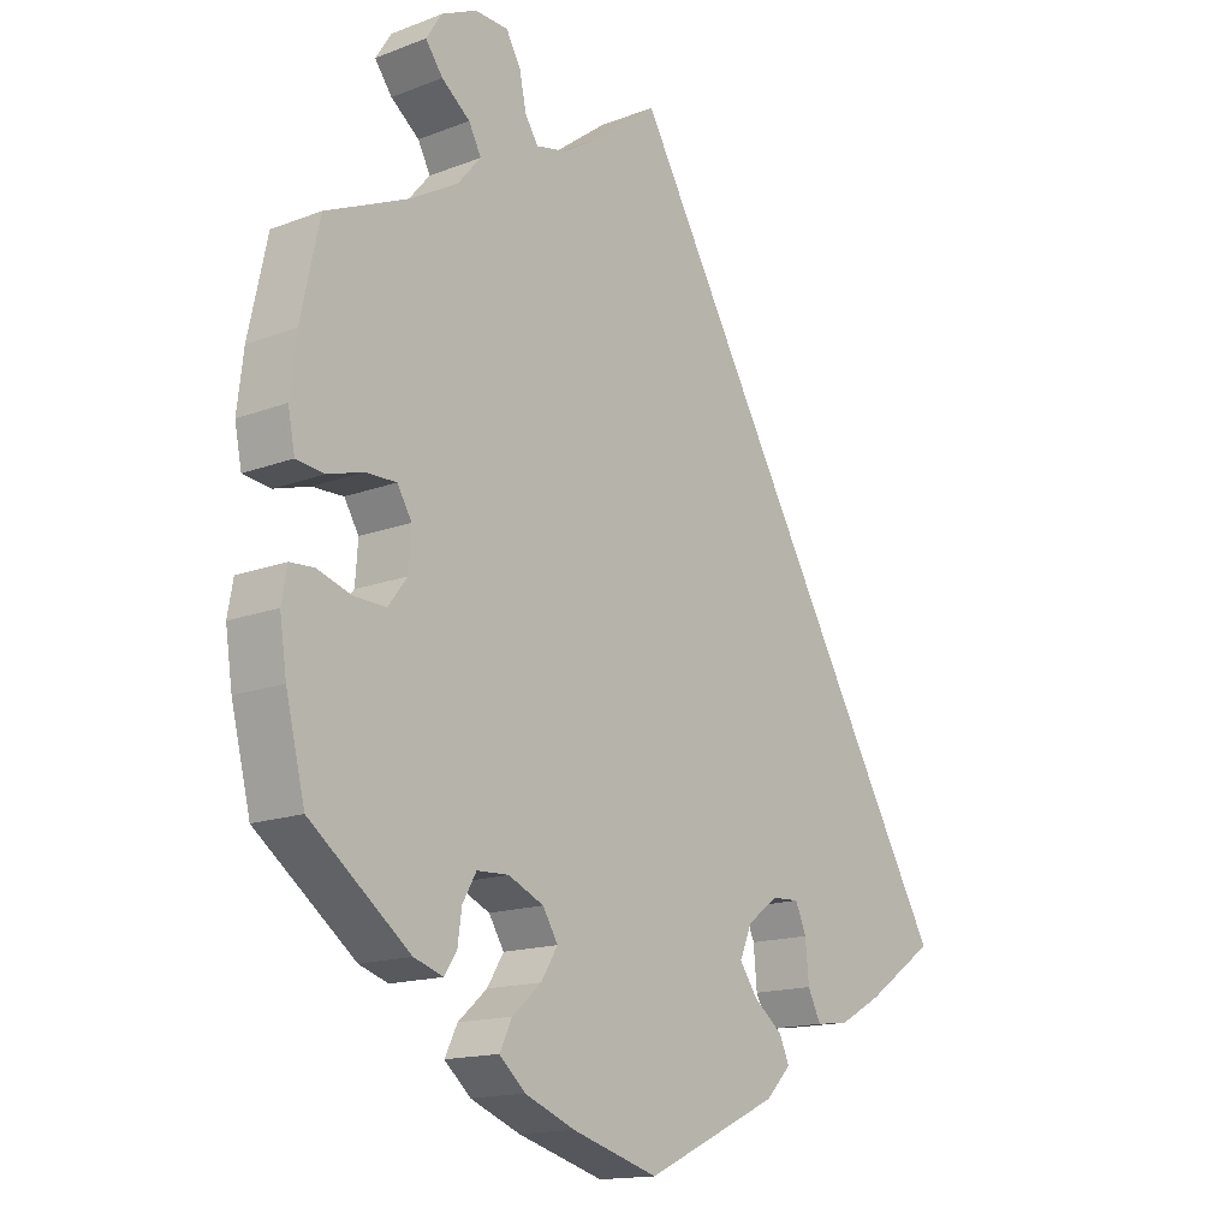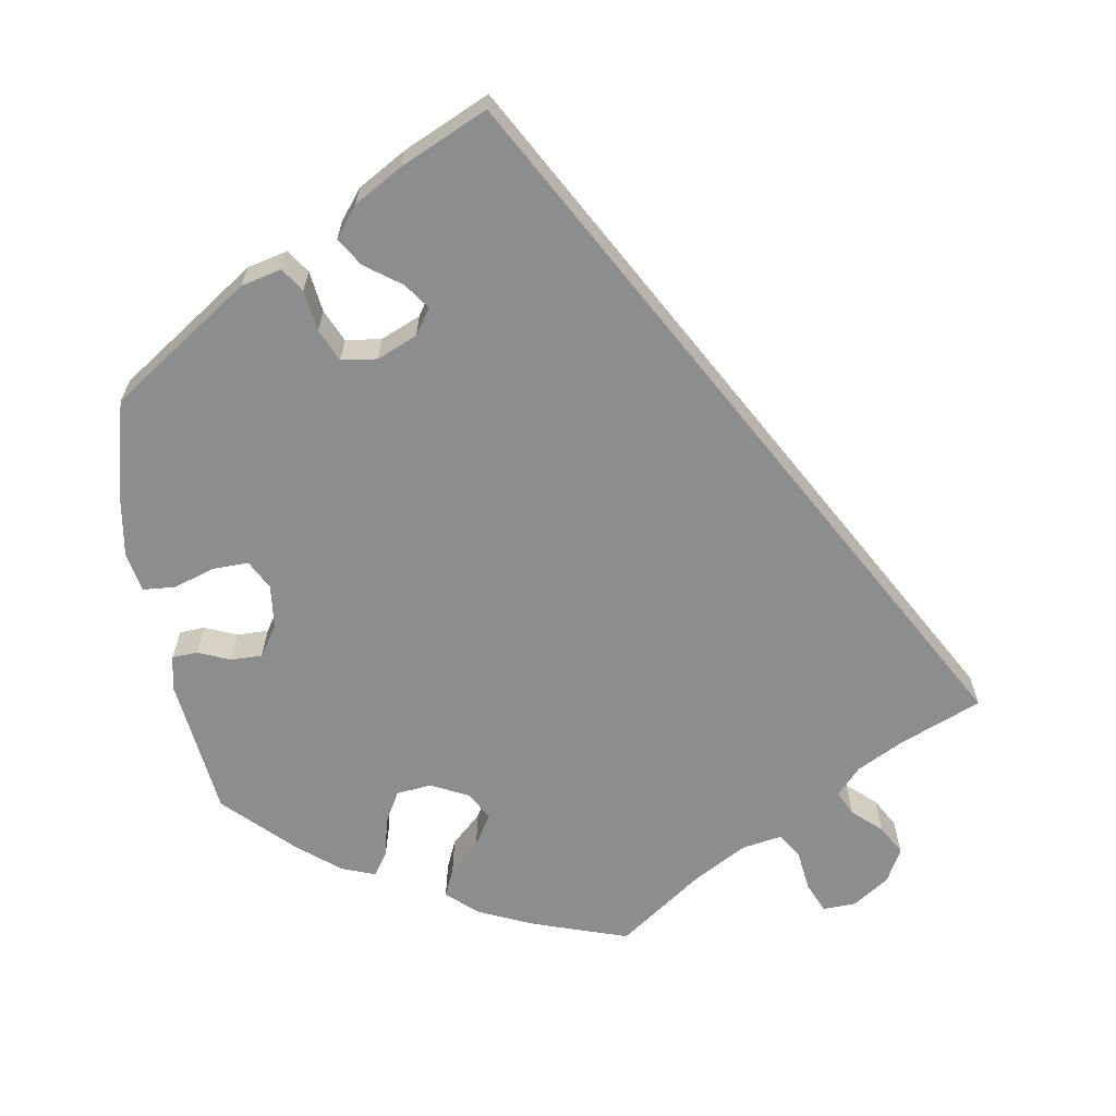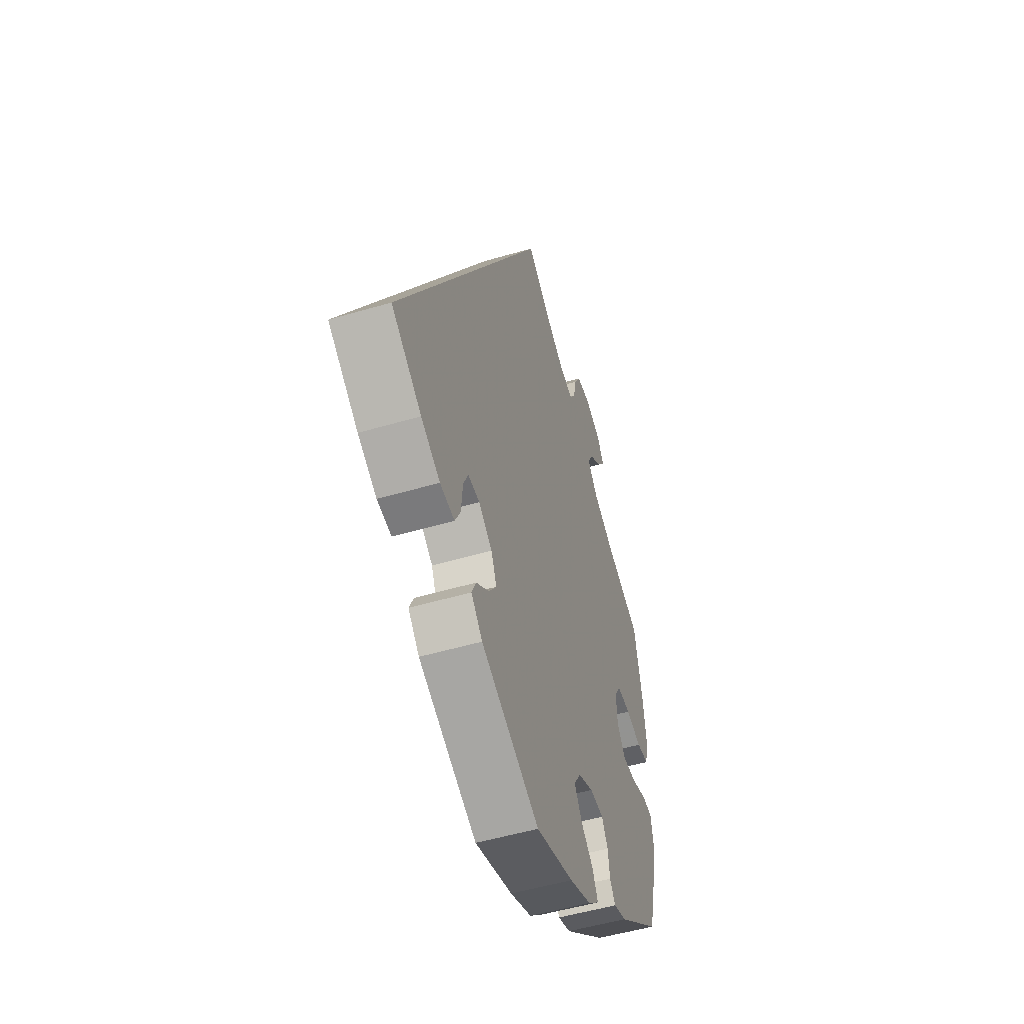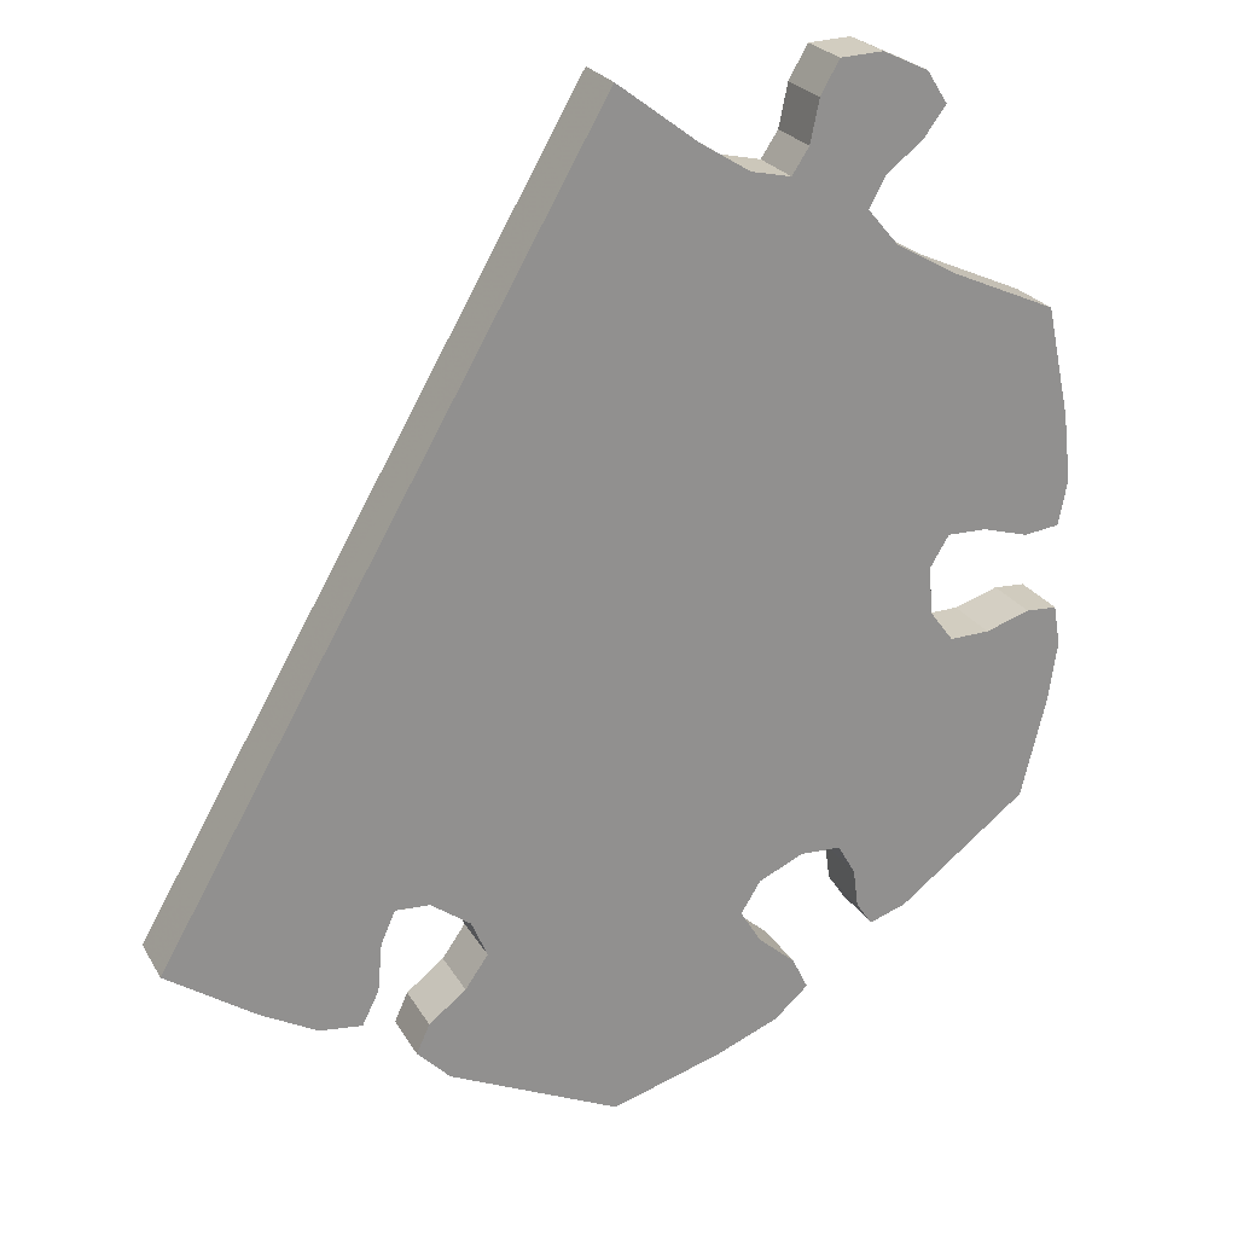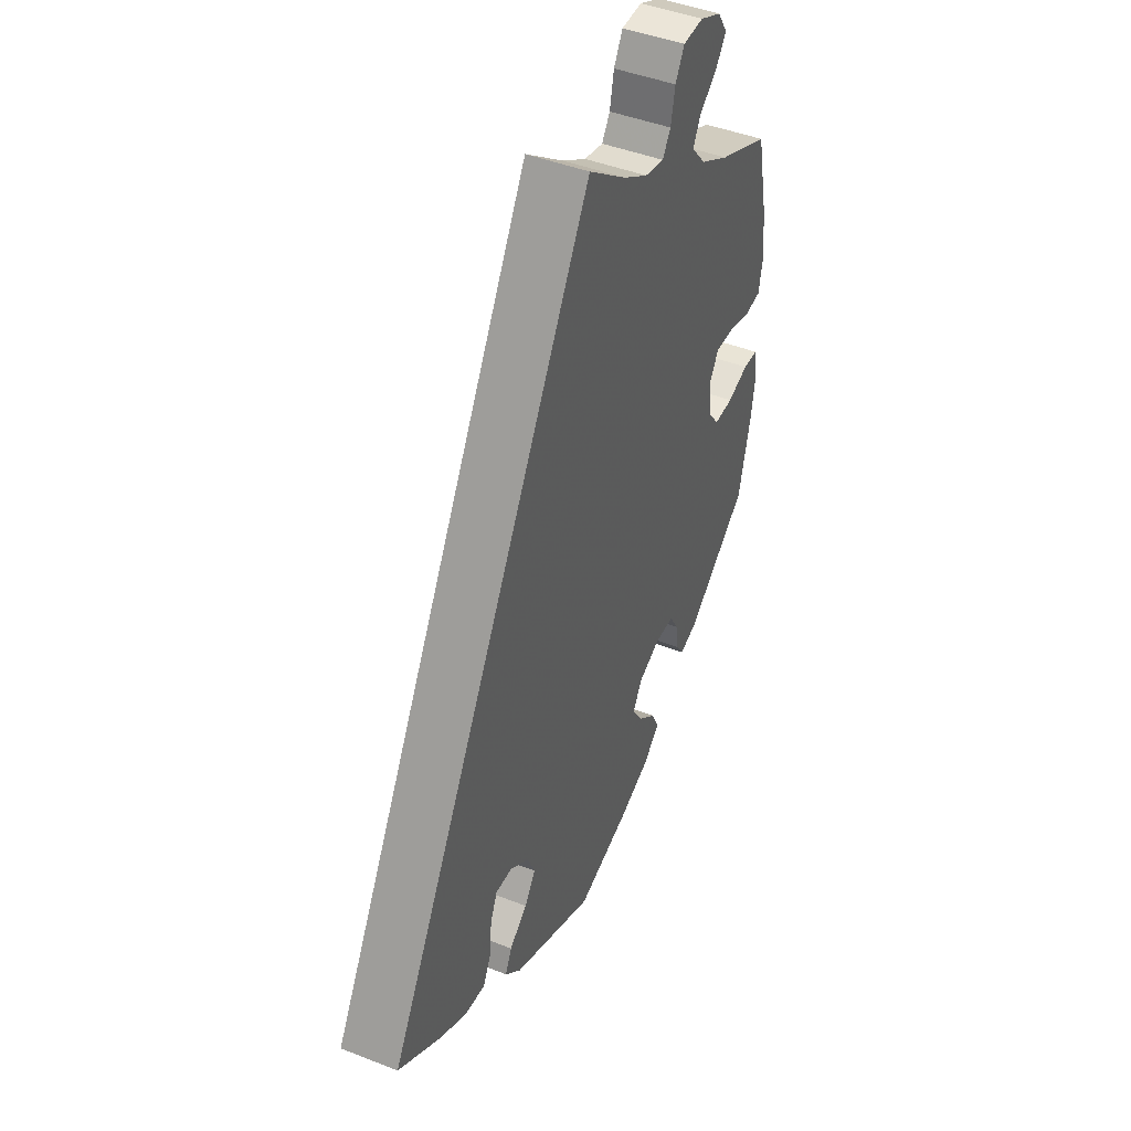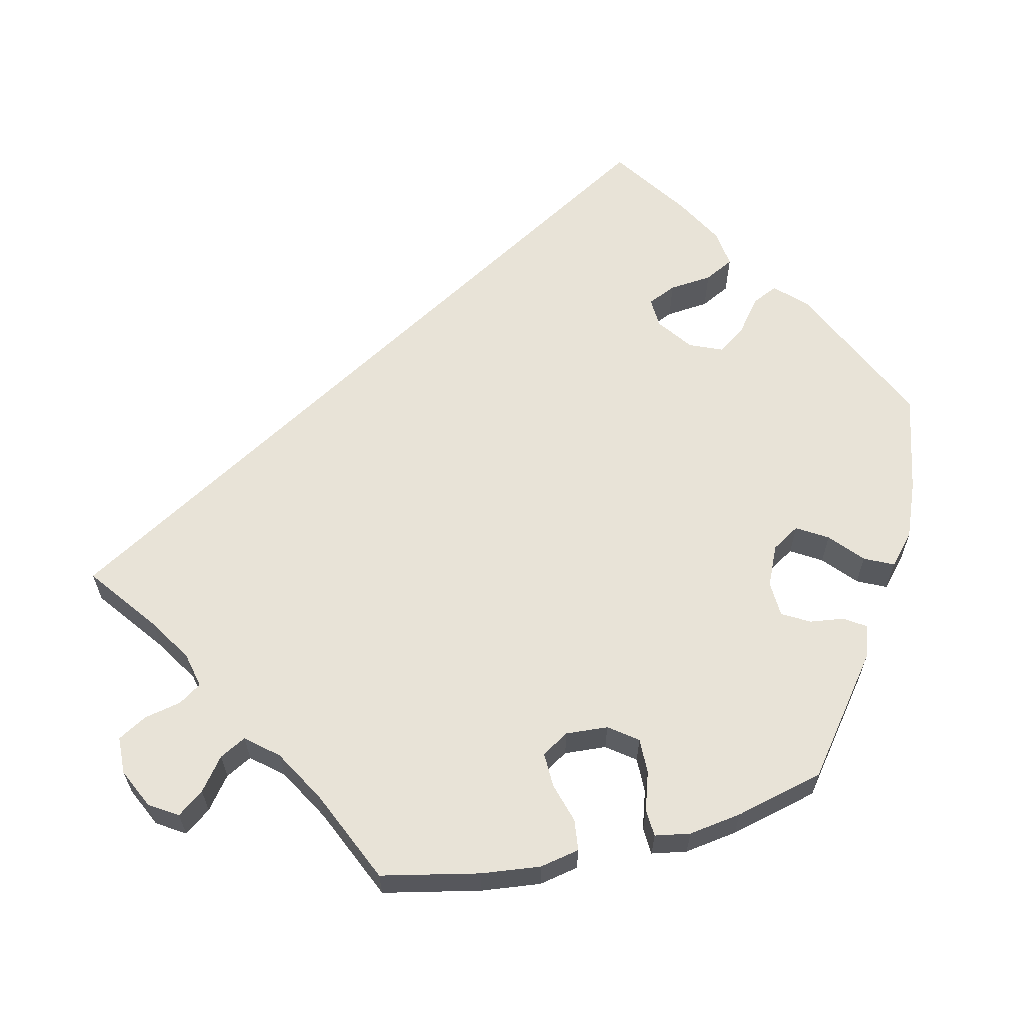
<metadata>
{"format":"obj","ext":"obj","renderer":"f3d","projection":"perspective","resolution":1024,"background":"white","views":[{"elev":-15.2,"azim":129.1,"up":"+Z"},{"elev":-64.6,"azim":-111.3,"up":"+Y"},{"elev":-51.7,"azim":-72.3,"up":"+Z"},{"elev":24.3,"azim":-23.4,"up":"+Z"},{"elev":44.9,"azim":-65.6,"up":"+Z"},{"elev":62.3,"azim":76.5,"up":"+Y"}]}
</metadata>
<code>
v 0.356 0.07 -0.4
v 0.314 0.07 -0.414
v 0.296 0.07 -0.387
v 0.29 0.07 -0.343
v 0.27 0.07 -0.308
v 0.224 0.07 -0.306
v 0.173 0.07 -0.329
v 0.151 0.07 -0.365
v 0.175 0.07 -0.404
v 0.217 0.07 -0.441
v 0.235 0.07 -0.478
v 0.197 0.07 -0.512
v 0.125 0.07 -0.541
v 0 0.07 -0.578
v -0.194 0.07 -0.487
v -0.231 0.07 -0.449
v -0.216 0.07 -0.416
v -0.174 0.07 -0.383
v -0.148 0.07 -0.346
v -0.166 0.07 -0.304
v -0.211 0.07 -0.271
v -0.25 0.07 -0.269
v -0.266 0.07 -0.306
v -0.271 0.07 -0.361
v -0.29 0.07 -0.399
v -0.338 0.07 -0.393
v -0.401 0.07 -0.358
v -0.501 0.07 -0.289
v -0.001 0.07 0.578
v 0.089 0.07 0.51
v 0.145 0.07 0.475
v 0.19 0.07 0.465
v 0.209 0.07 0.494
v 0.219 0.07 0.542
v 0.24 0.07 0.579
v 0.288 0.07 0.581
v 0.339 0.07 0.557
v 0.362 0.07 0.521
v 0.337 0.07 0.487
v 0.296 0.07 0.455
v 0.278 0.07 0.421
v 0.312 0.07 0.381
v 0.38 0.07 0.342
v 0.5 0.07 0.289
v 0.527 0.07 0.164
v 0.536 0.07 0.088
v 0.526 0.07 0.037
v 0.486 0.07 0.032
v 0.435 0.07 0.047
v 0.39 0.07 0.048
v 0.369 0.07 0.013
v 0.373 0.07 -0.041
v 0.4 0.07 -0.077
v 0.445 0.07 -0.076
v 0.495 0.07 -0.06
v 0.53 0.07 -0.062
v 0.538 0.07 -0.107
v 0.528 0.07 -0.175
v 0.5 0.07 -0.289
v 0.356 0 -0.4
v 0.314 0 -0.414
v 0.296 0 -0.387
v 0.29 0 -0.343
v 0.27 0 -0.308
v 0.224 0 -0.306
v 0.173 0 -0.329
v 0.151 0 -0.365
v 0.175 0 -0.404
v 0.217 0 -0.441
v 0.235 0 -0.478
v 0.197 0 -0.512
v 0.125 0 -0.541
v 0 0 -0.578
v -0.194 0 -0.487
v -0.231 0 -0.449
v -0.216 0 -0.416
v -0.174 0 -0.383
v -0.148 0 -0.346
v -0.166 0 -0.304
v -0.211 0 -0.271
v -0.25 0 -0.269
v -0.266 0 -0.306
v -0.271 0 -0.361
v -0.29 0 -0.399
v -0.338 0 -0.393
v -0.401 0 -0.358
v -0.501 0 -0.289
v -0.001 0 0.578
v 0.089 0 0.51
v 0.145 0 0.475
v 0.19 0 0.465
v 0.209 0 0.494
v 0.219 0 0.542
v 0.24 0 0.579
v 0.288 0 0.581
v 0.339 0 0.557
v 0.362 0 0.521
v 0.337 0 0.487
v 0.296 0 0.455
v 0.278 0 0.421
v 0.312 0 0.381
v 0.38 0 0.342
v 0.5 0 0.289
v 0.527 0 0.164
v 0.536 0 0.088
v 0.526 0 0.037
v 0.486 0 0.032
v 0.435 0 0.047
v 0.39 0 0.048
v 0.369 0 0.013
v 0.373 0 -0.041
v 0.4 0 -0.077
v 0.445 0 -0.076
v 0.495 0 -0.06
v 0.53 0 -0.062
v 0.538 0 -0.107
v 0.528 0 -0.175
v 0.5 0 -0.289
f 54 55 56 57
f 53 54 57 58
f 46 47 48 49
f 46 49 50
f 43 44 45 46
f 42 43 46 50
f 41 42 50 51
f 37 38 39 40
f 37 40 41
f 36 37 41
f 33 34 35 36
f 32 33 36 41
f 31 32 41 51
f 27 28 29 30
f 23 24 25 26
f 22 23 26 27
f 15 16 17 18
f 15 18 19
f 14 15 19
f 13 14 19 20
f 9 10 11 12
f 8 9 12 13
f 1 2 3 4
f 1 4 5
f 53 58 59 1
f 30 31 51 52
f 22 27 30
f 21 22 30 52
f 20 21 52 53
f 8 13 20
f 7 8 20
f 6 7 20 53
f 53 1 5
f 5 6 53
f 116 115 114 113
f 117 116 113 112
f 108 107 106 105
f 109 108 105
f 105 104 103 102
f 109 105 102 101
f 110 109 101 100
f 99 98 97 96
f 100 99 96
f 100 96 95
f 95 94 93 92
f 100 95 92 91
f 110 100 91 90
f 89 88 87 86
f 85 84 83 82
f 86 85 82 81
f 77 76 75 74
f 78 77 74
f 78 74 73
f 79 78 73 72
f 71 70 69 68
f 72 71 68 67
f 63 62 61 60
f 64 63 60
f 60 118 117 112
f 111 110 90 89
f 89 86 81
f 111 89 81 80
f 112 111 80 79
f 79 72 67
f 79 67 66
f 112 79 66 65
f 64 60 112
f 112 65 64
f 1 60 61 2
f 2 61 62 3
f 3 62 63 4
f 4 63 64 5
f 5 64 65 6
f 6 65 66 7
f 7 66 67 8
f 8 67 68 9
f 9 68 69 10
f 10 69 70 11
f 11 70 71 12
f 12 71 72 13
f 13 72 73 14
f 14 73 74 15
f 15 74 75 16
f 16 75 76 17
f 17 76 77 18
f 18 77 78 19
f 19 78 79 20
f 20 79 80 21
f 21 80 81 22
f 22 81 82 23
f 23 82 83 24
f 24 83 84 25
f 25 84 85 26
f 26 85 86 27
f 27 86 87 28
f 28 87 88 29
f 29 88 89 30
f 30 89 90 31
f 31 90 91 32
f 32 91 92 33
f 33 92 93 34
f 34 93 94 35
f 35 94 95 36
f 36 95 96 37
f 37 96 97 38
f 38 97 98 39
f 39 98 99 40
f 40 99 100 41
f 41 100 101 42
f 42 101 102 43
f 43 102 103 44
f 44 103 104 45
f 45 104 105 46
f 46 105 106 47
f 47 106 107 48
f 48 107 108 49
f 49 108 109 50
f 50 109 110 51
f 51 110 111 52
f 52 111 112 53
f 53 112 113 54
f 54 113 114 55
f 55 114 115 56
f 56 115 116 57
f 57 116 117 58
f 58 117 118 59
f 59 118 60 1

</code>
